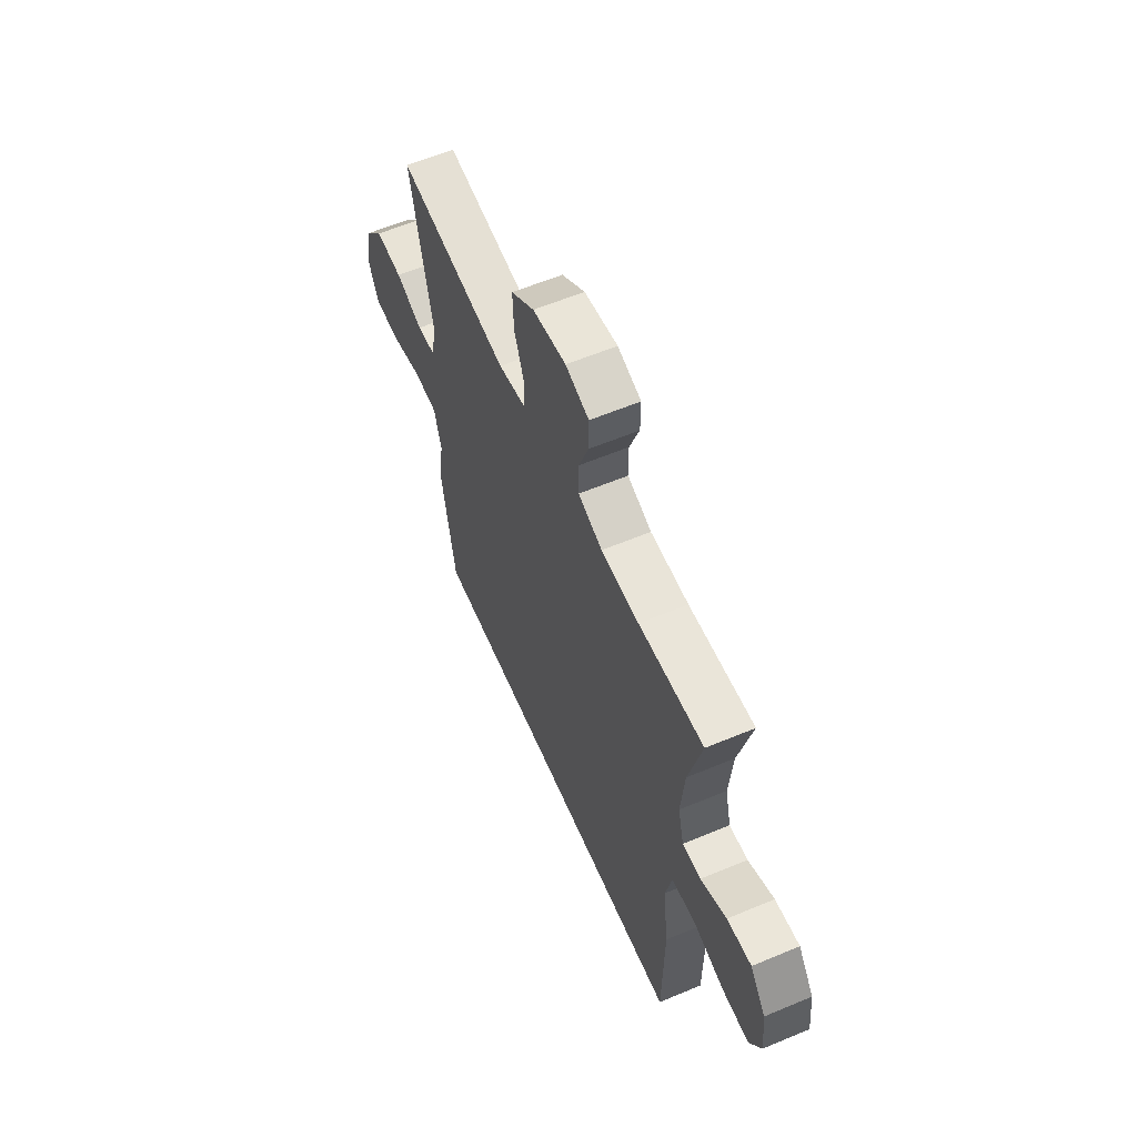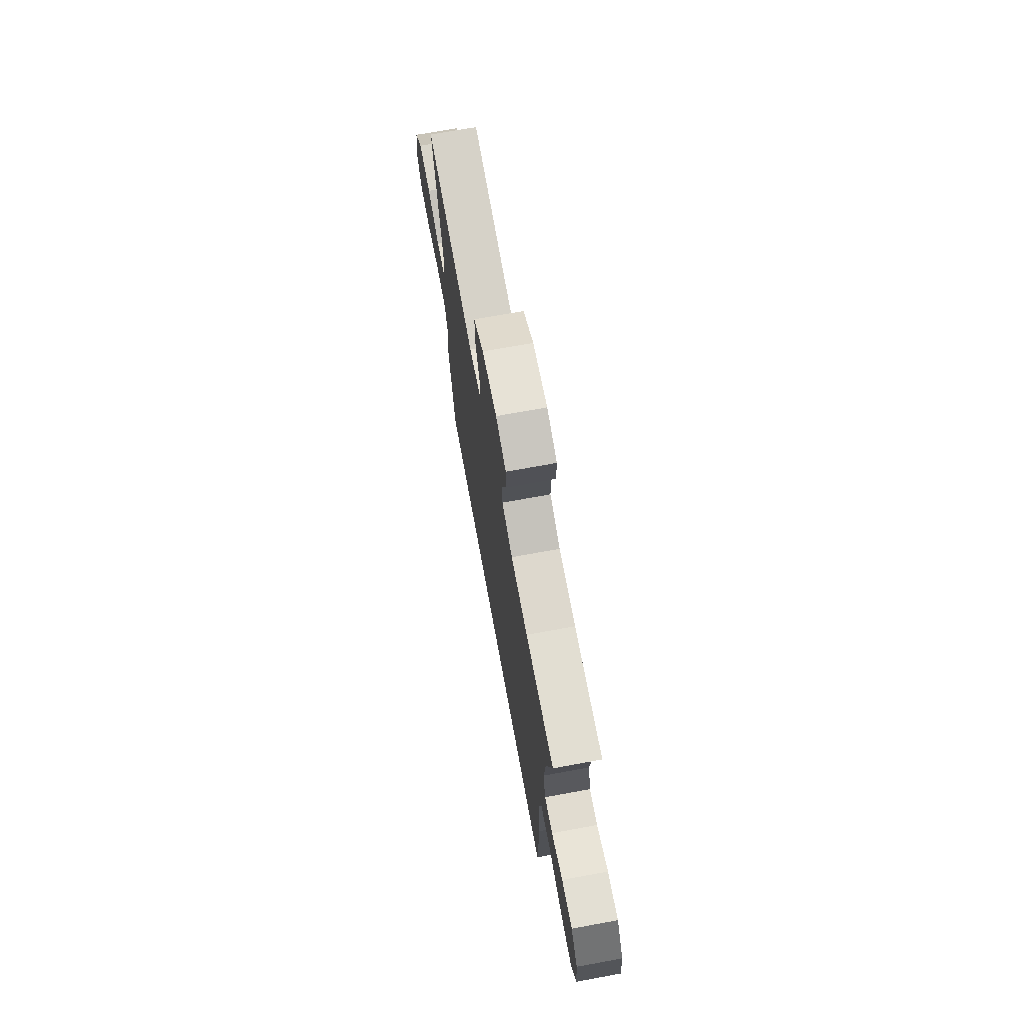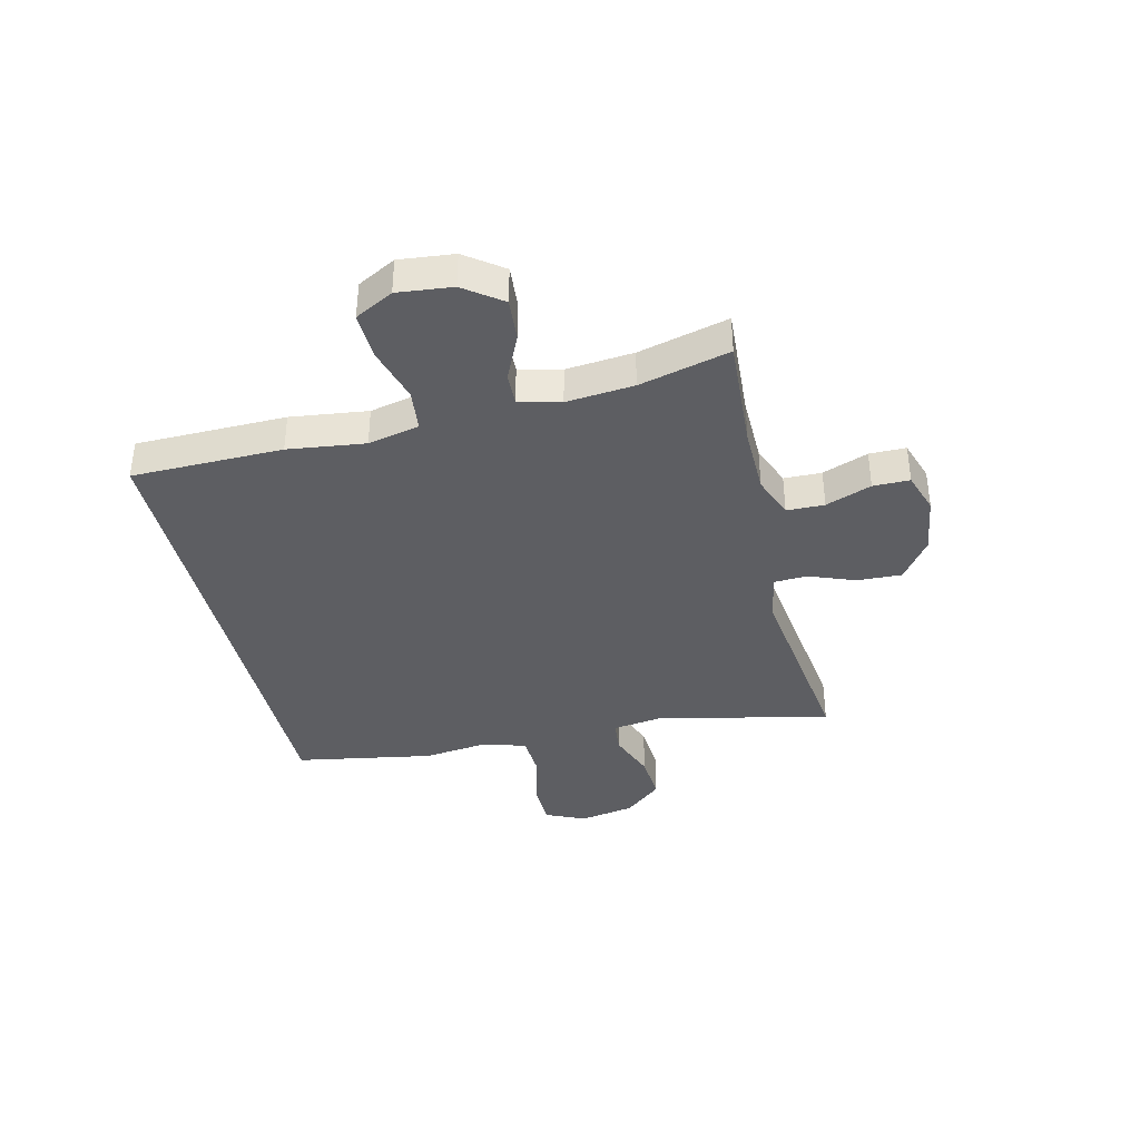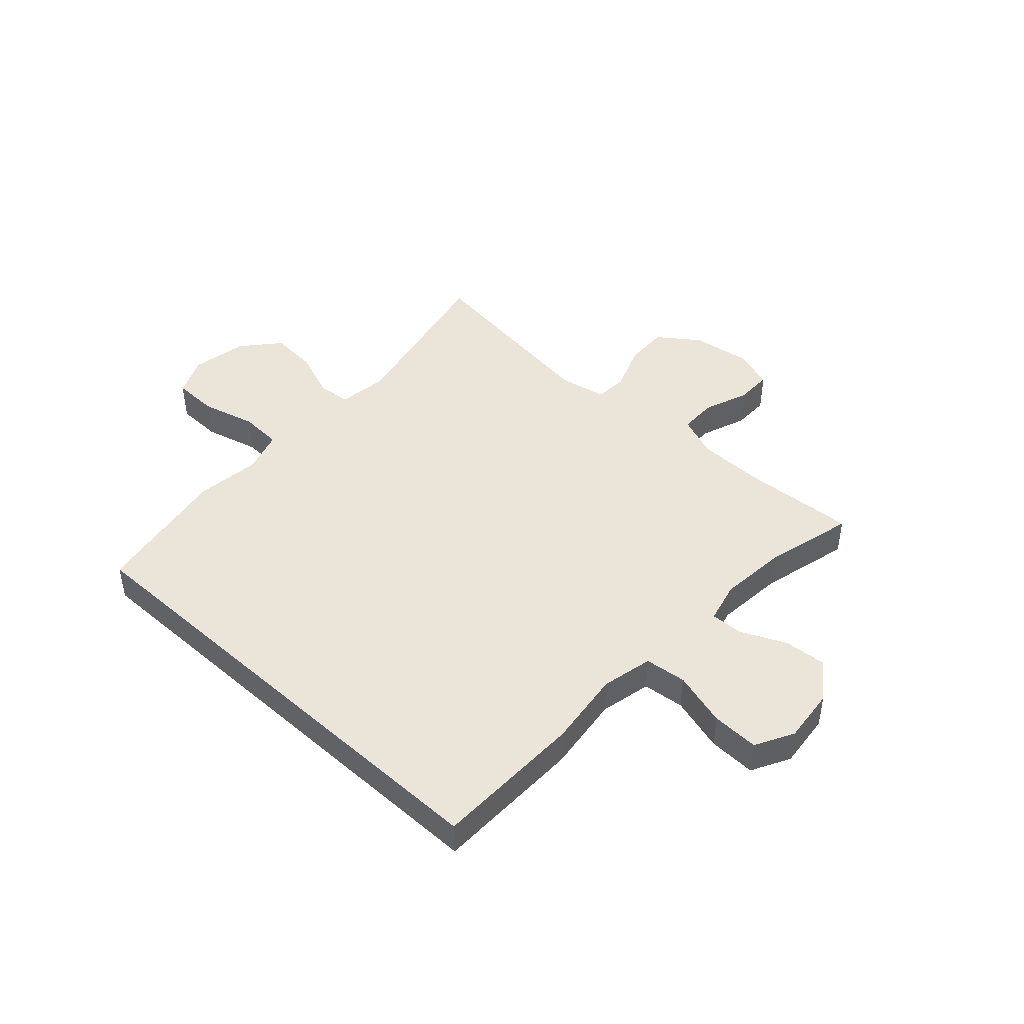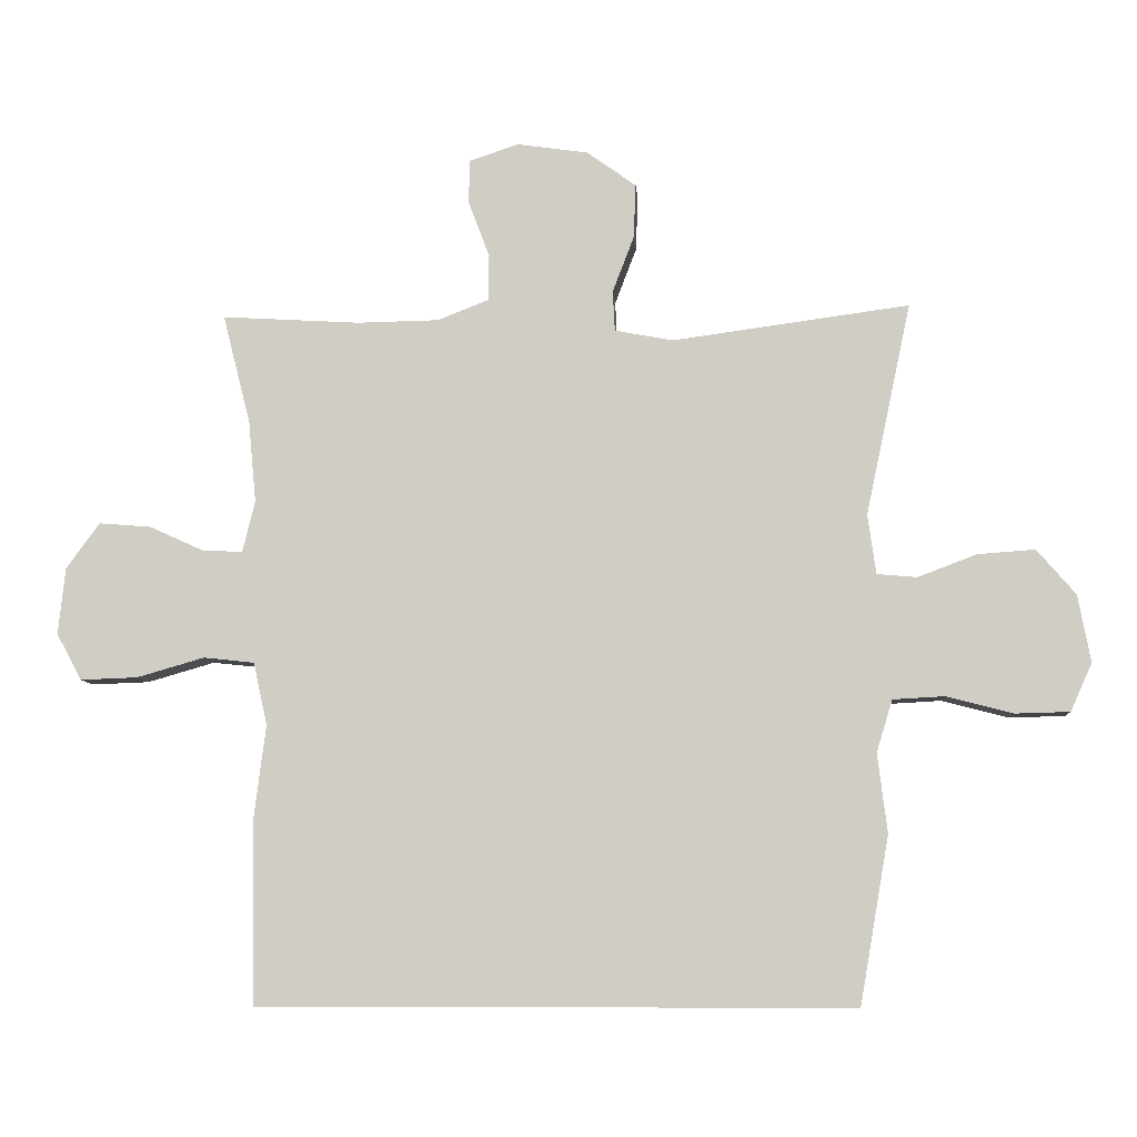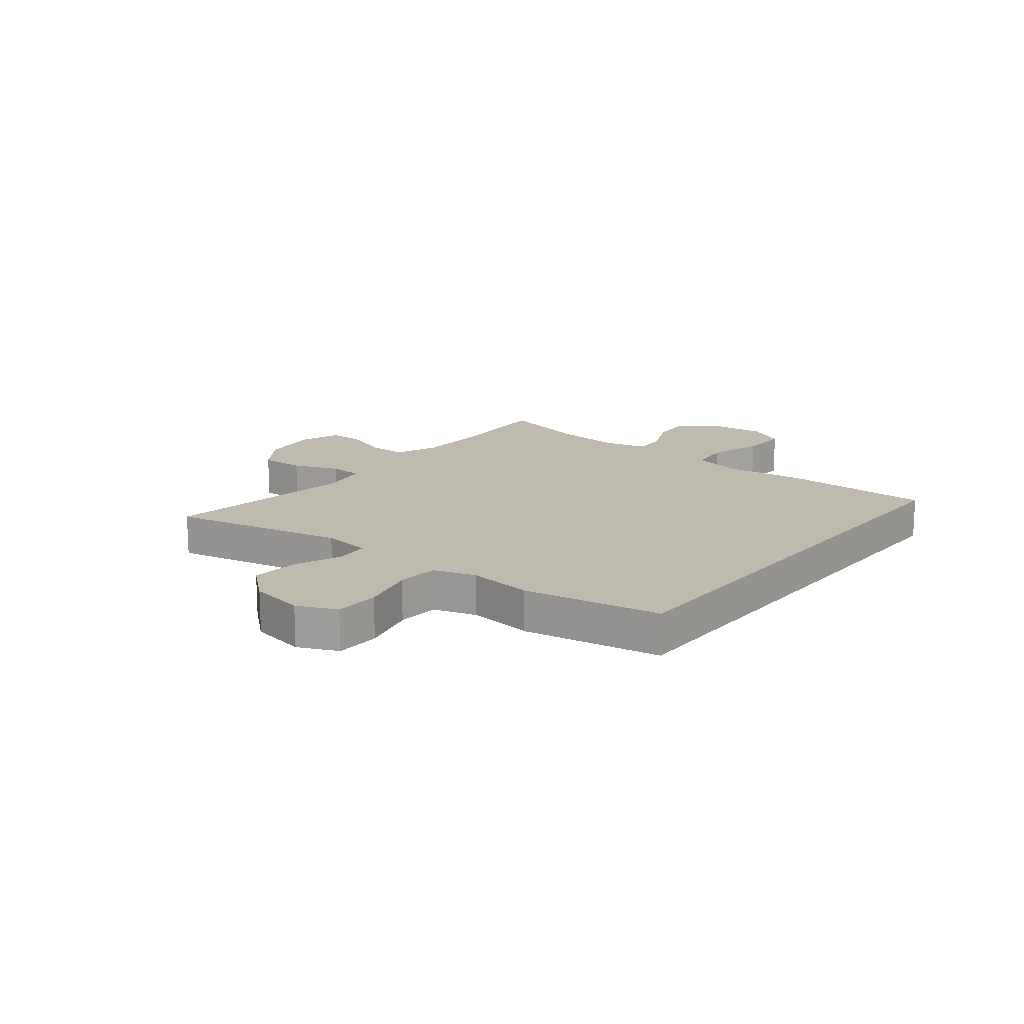
<metadata>
{"format":"obj","ext":"obj","renderer":"f3d","projection":"perspective","resolution":1024,"background":"white","views":[{"elev":59.4,"azim":-113.3,"up":"+Z"},{"elev":71.2,"azim":-100.4,"up":"+Z"},{"elev":-38.4,"azim":-76.7,"up":"+Y"},{"elev":45.1,"azim":-137.5,"up":"+Y"},{"elev":-8.1,"azim":4.1,"up":"+Z"},{"elev":15.8,"azim":128.5,"up":"+Y"}]}
</metadata>
<code>
v 0.5 0.07 0.5
v 0.435 0.07 0.195
v 0.447 0.07 0.109
v 0.505 0.07 0.104
v 0.589 0.07 0.136
v 0.672 0.07 0.142
v 0.728 0.07 0.077
v 0.746 0.07 -0.02
v 0.715 0.07 -0.089
v 0.636 0.07 -0.091
v 0.54 0.07 -0.066
v 0.466 0.07 -0.07
v 0.443 0.07 -0.145
v 0.457 0.07 -0.259
v 0.415 0.07 -0.5
v -0.44 0.07 -0.5
v -0.444 0.07 -0.236
v -0.427 0.07 -0.101
v -0.447 0.07 -0.011
v -0.52 0.07 -0.003
v -0.617 0.07 -0.031
v -0.7 0.07 -0.034
v -0.736 0.07 0.033
v -0.726 0.07 0.129
v -0.678 0.07 0.195
v -0.603 0.07 0.189
v -0.524 0.07 0.153
v -0.467 0.07 0.151
v -0.449 0.07 0.224
v -0.46 0.07 0.342
v -0.5 0.07 0.5
v -0.301 0.07 0.488
v -0.184 0.07 0.49
v -0.11 0.07 0.519
v -0.109 0.07 0.585
v -0.139 0.07 0.665
v -0.139 0.07 0.729
v -0.067 0.07 0.753
v 0.035 0.07 0.738
v 0.106 0.07 0.687
v 0.103 0.07 0.609
v 0.072 0.07 0.528
v 0.075 0.07 0.47
v 0.159 0.07 0.454
v 0.5 0 0.5
v 0.435 0 0.195
v 0.447 0 0.109
v 0.505 0 0.104
v 0.589 0 0.136
v 0.672 0 0.142
v 0.728 0 0.077
v 0.746 0 -0.02
v 0.715 0 -0.089
v 0.636 0 -0.091
v 0.54 0 -0.066
v 0.466 0 -0.07
v 0.443 0 -0.145
v 0.457 0 -0.259
v 0.415 0 -0.5
v -0.44 0 -0.5
v -0.444 0 -0.236
v -0.427 0 -0.101
v -0.447 0 -0.011
v -0.52 0 -0.003
v -0.617 0 -0.031
v -0.7 0 -0.034
v -0.736 0 0.033
v -0.726 0 0.129
v -0.678 0 0.195
v -0.603 0 0.189
v -0.524 0 0.153
v -0.467 0 0.151
v -0.449 0 0.224
v -0.46 0 0.342
v -0.5 0 0.5
v -0.301 0 0.488
v -0.184 0 0.49
v -0.11 0 0.519
v -0.109 0 0.585
v -0.139 0 0.665
v -0.139 0 0.729
v -0.067 0 0.753
v 0.035 0 0.738
v 0.106 0 0.687
v 0.103 0 0.609
v 0.072 0 0.528
v 0.075 0 0.47
v 0.159 0 0.454
f 40 41 42
f 39 40 42
f 38 39 42
f 37 38 42
f 36 37 42
f 35 36 42
f 34 35 42 43
f 33 34 43
f 32 33 43 44
f 30 31 32 44
f 25 26 27
f 24 25 27
f 23 24 27
f 22 23 27
f 21 22 27
f 20 21 27
f 19 20 27 28
f 18 19 28 29
f 16 17 18
f 15 16 18
f 14 15 18
f 13 14 18
f 12 13 18 29
f 9 10 11
f 8 9 11
f 7 8 11
f 6 7 11
f 5 6 11
f 4 5 11
f 3 4 11 12
f 29 30 44
f 12 29 44
f 3 12 44
f 2 3 44
f 1 2 44
f 86 85 84
f 86 84 83
f 86 83 82
f 86 82 81
f 86 81 80
f 86 80 79
f 87 86 79 78
f 87 78 77
f 88 87 77 76
f 88 76 75 74
f 71 70 69
f 71 69 68
f 71 68 67
f 71 67 66
f 71 66 65
f 71 65 64
f 72 71 64 63
f 73 72 63 62
f 62 61 60
f 62 60 59
f 62 59 58
f 62 58 57
f 73 62 57 56
f 55 54 53
f 55 53 52
f 55 52 51
f 55 51 50
f 55 50 49
f 55 49 48
f 56 55 48 47
f 88 74 73
f 88 73 56
f 88 56 47
f 88 47 46
f 88 46 45
f 1 45 46 2
f 2 46 47 3
f 3 47 48 4
f 4 48 49 5
f 5 49 50 6
f 6 50 51 7
f 7 51 52 8
f 8 52 53 9
f 9 53 54 10
f 10 54 55 11
f 11 55 56 12
f 12 56 57 13
f 13 57 58 14
f 14 58 59 15
f 15 59 60 16
f 16 60 61 17
f 17 61 62 18
f 18 62 63 19
f 19 63 64 20
f 20 64 65 21
f 21 65 66 22
f 22 66 67 23
f 23 67 68 24
f 24 68 69 25
f 25 69 70 26
f 26 70 71 27
f 27 71 72 28
f 28 72 73 29
f 29 73 74 30
f 30 74 75 31
f 31 75 76 32
f 32 76 77 33
f 33 77 78 34
f 34 78 79 35
f 35 79 80 36
f 36 80 81 37
f 37 81 82 38
f 38 82 83 39
f 39 83 84 40
f 40 84 85 41
f 41 85 86 42
f 42 86 87 43
f 43 87 88 44
f 44 88 45 1

</code>
